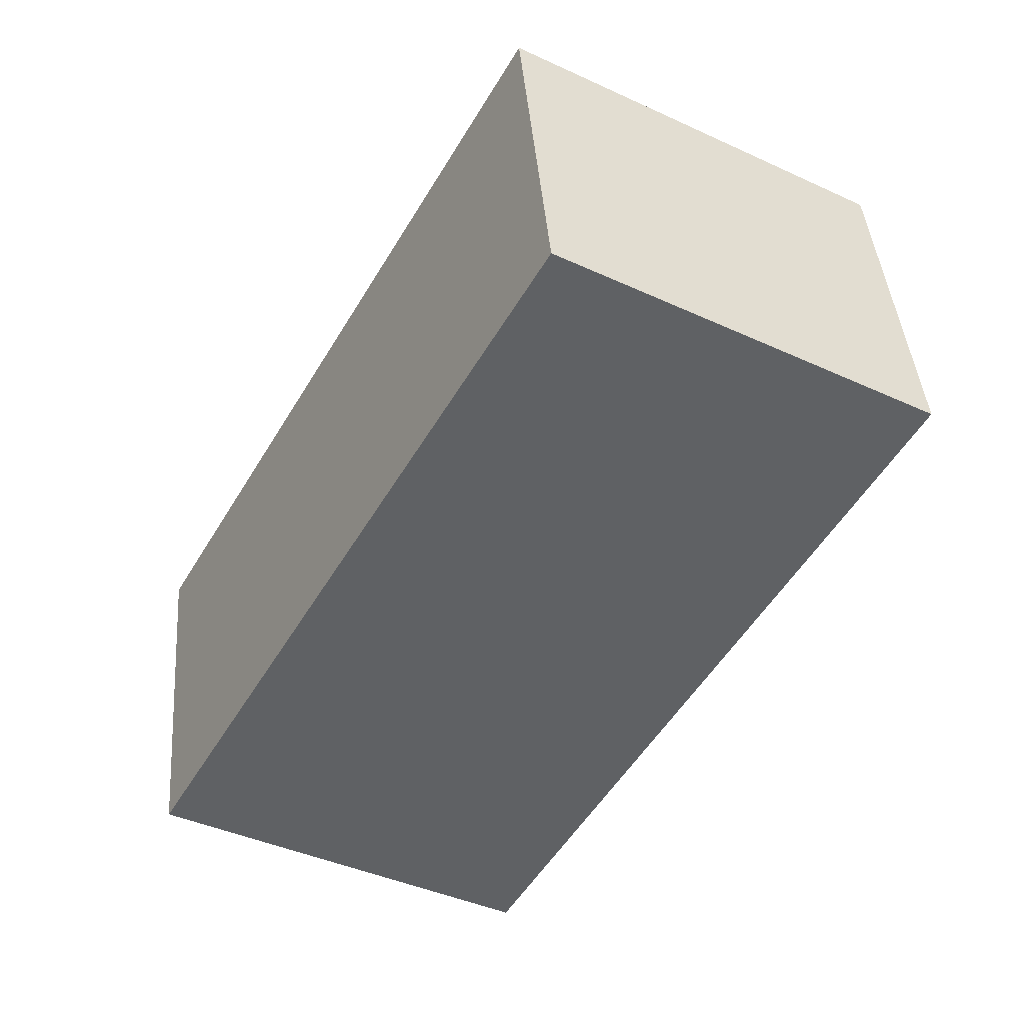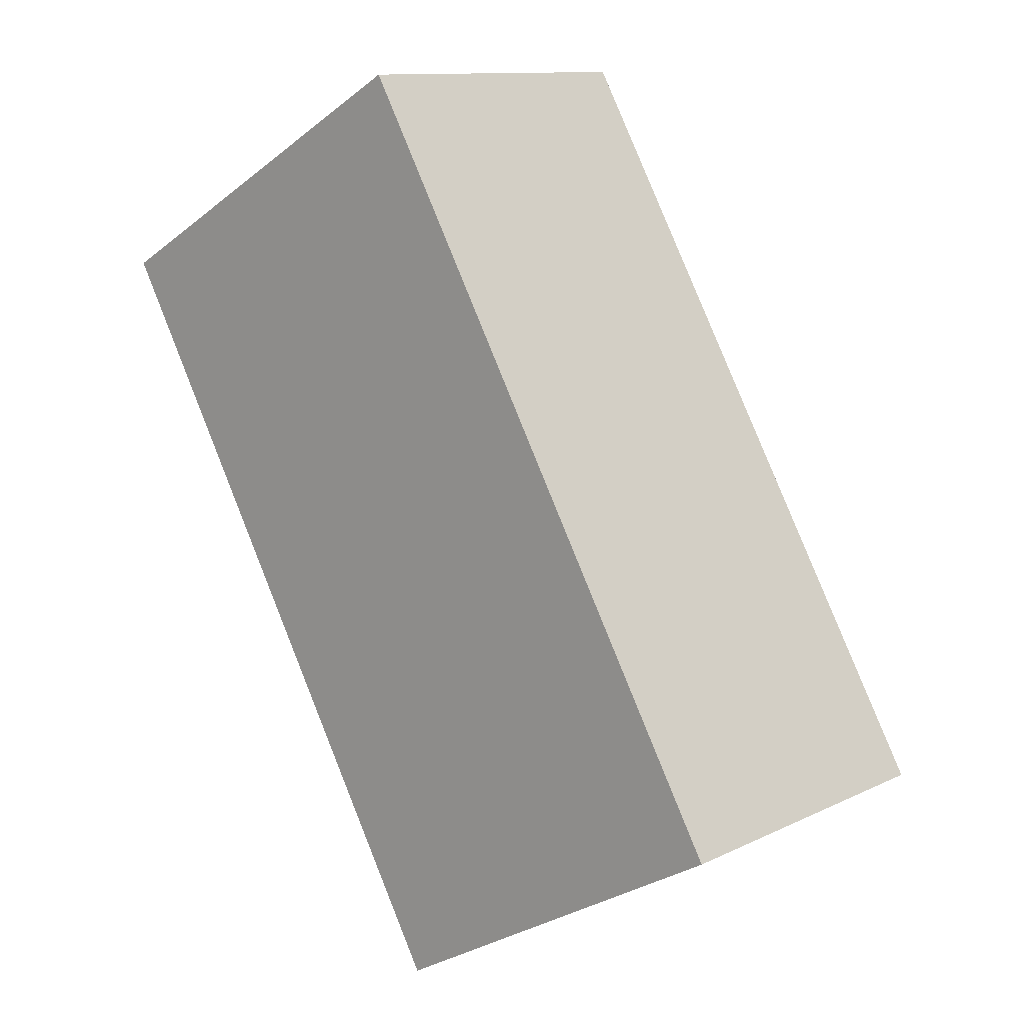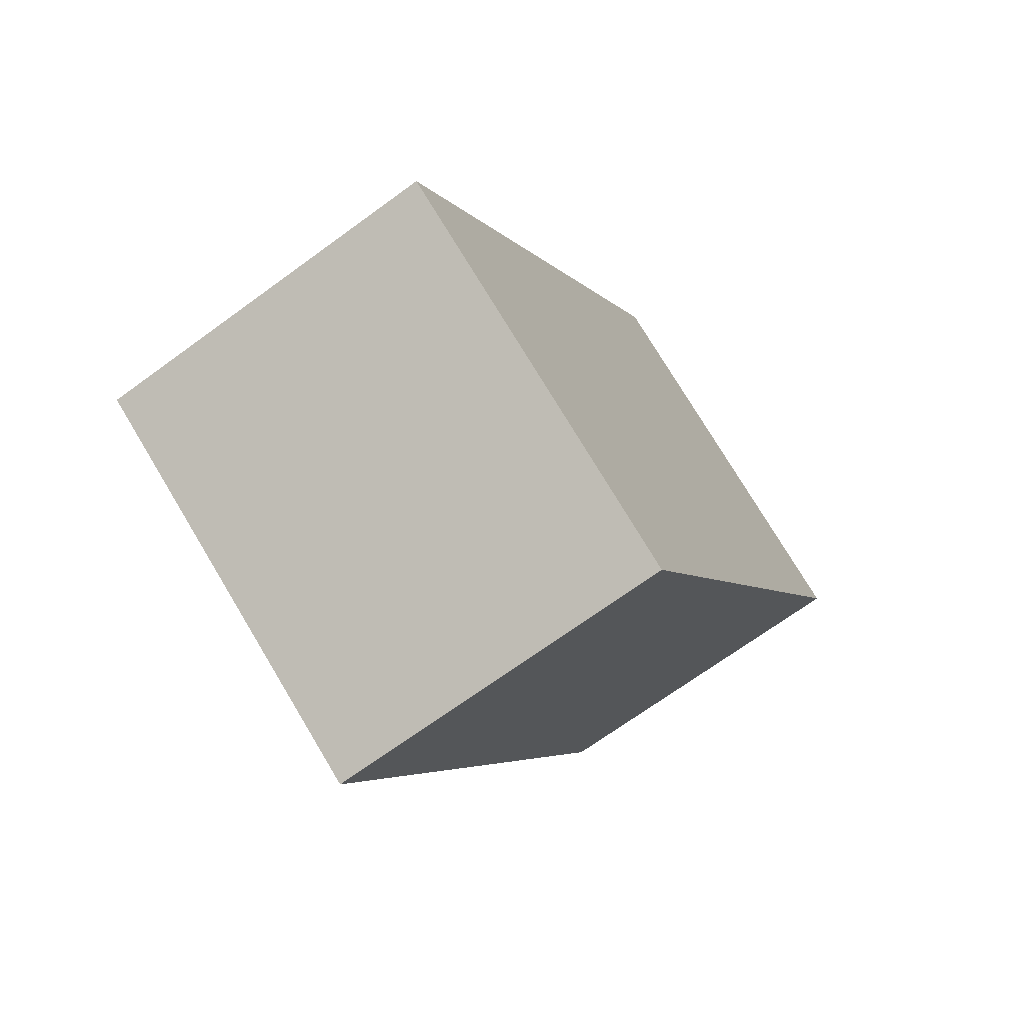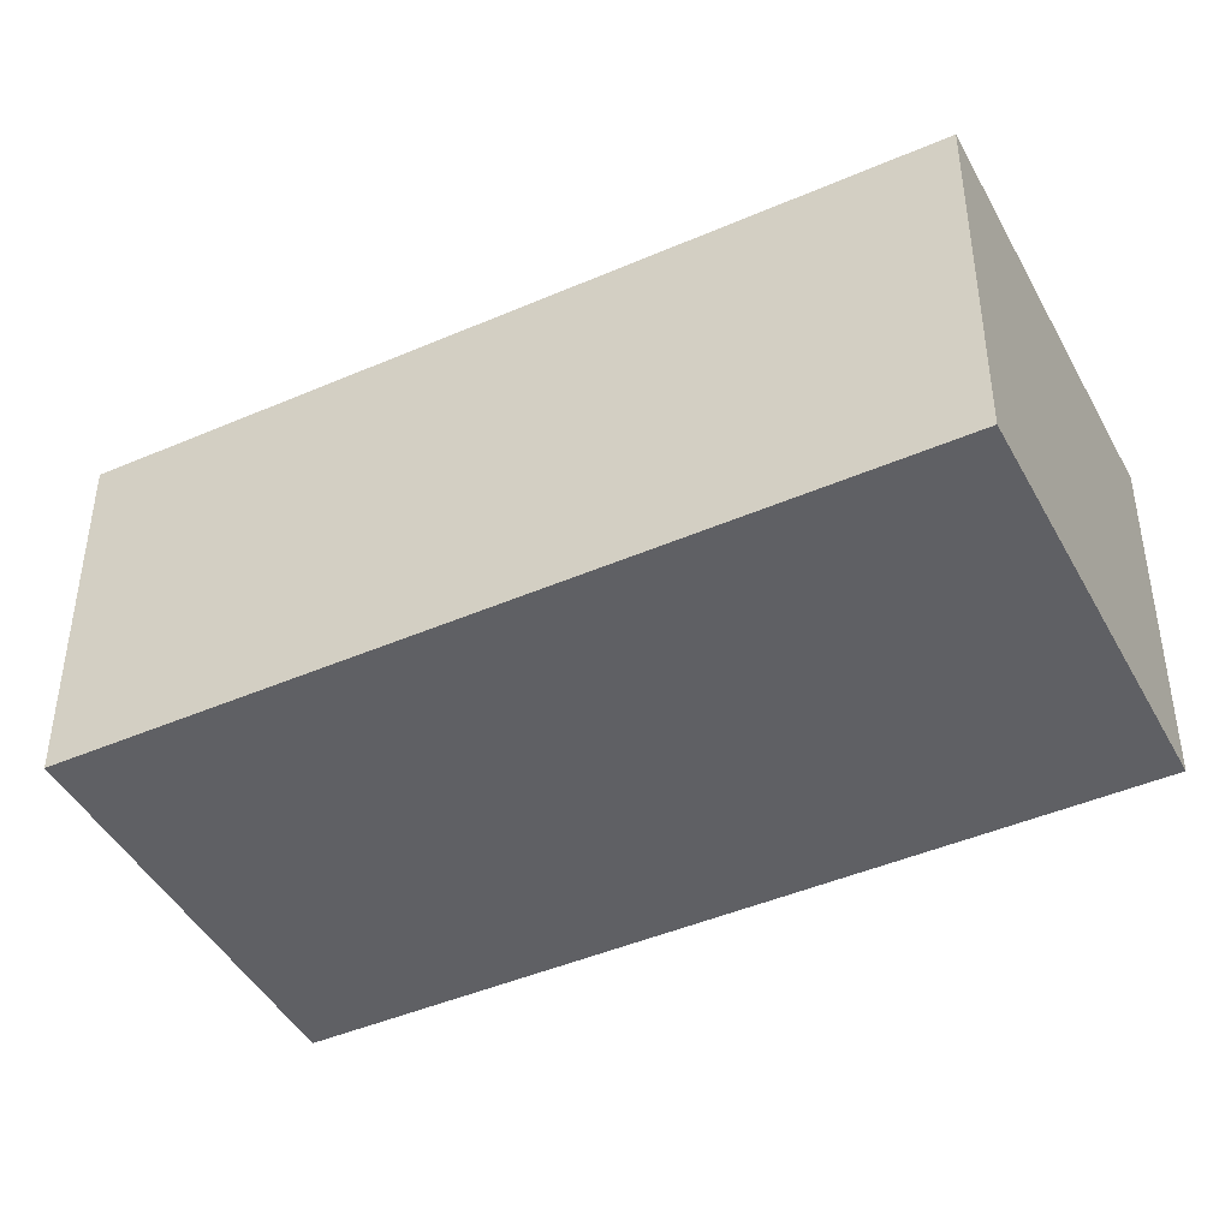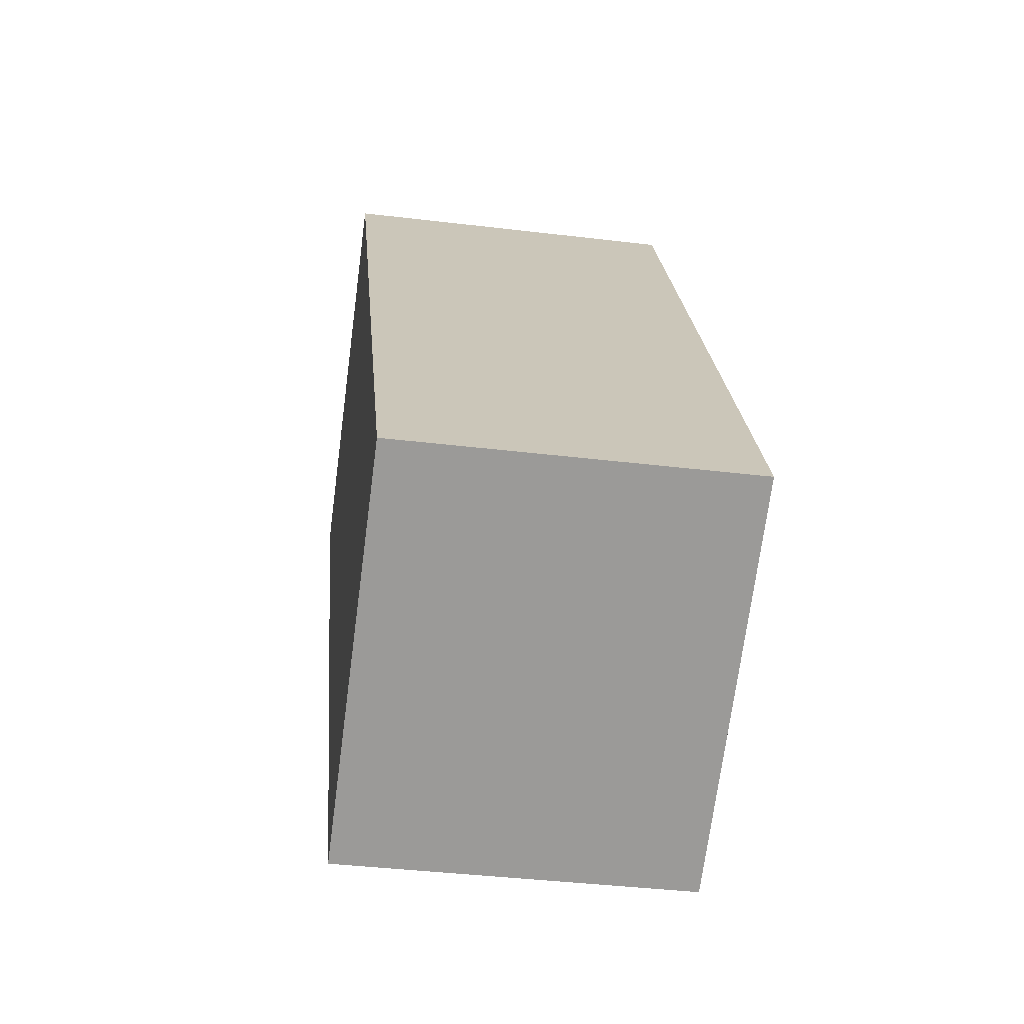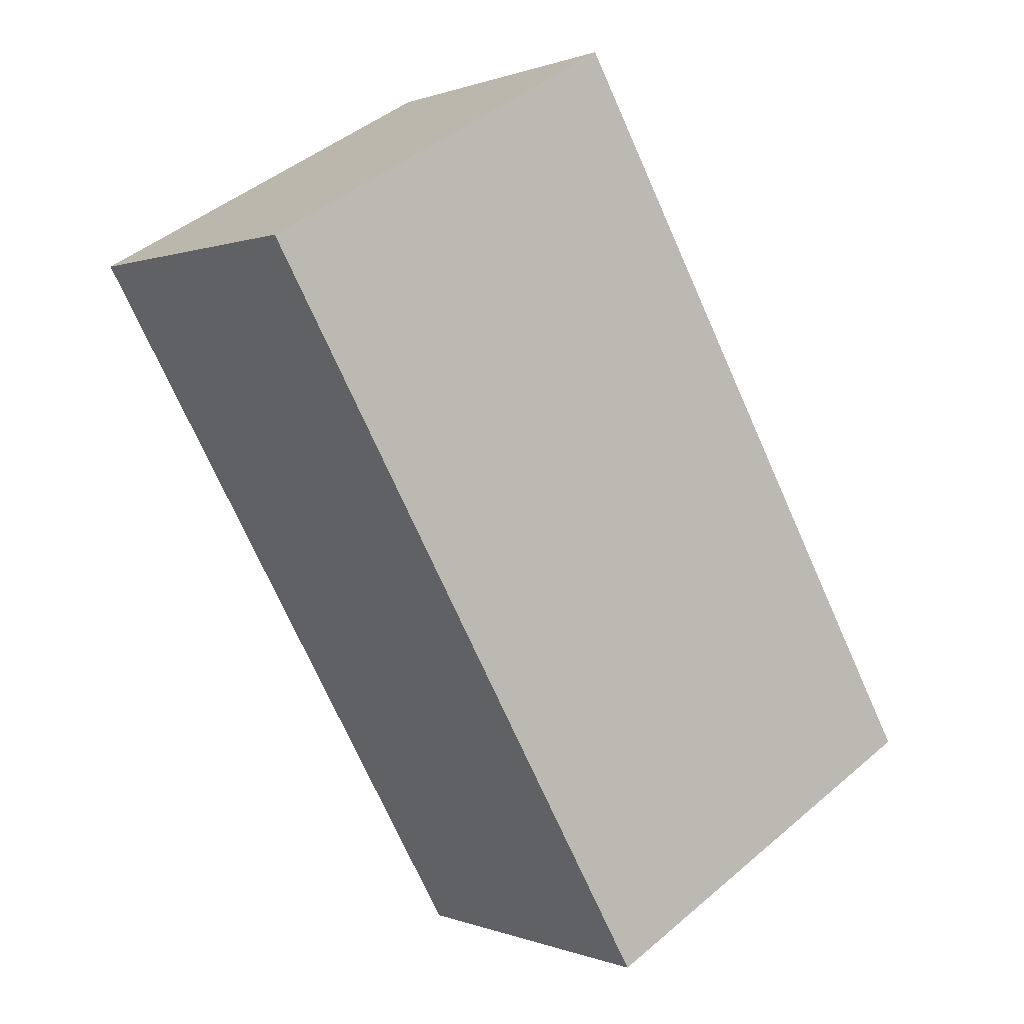
<metadata>
{"format":"obj","ext":"obj","renderer":"f3d","projection":"perspective","resolution":1024,"background":"white","views":[{"elev":42.0,"azim":175.5,"up":"+Z"},{"elev":11.6,"azim":41.0,"up":"+Z"},{"elev":-69.4,"azim":126.2,"up":"+Z"},{"elev":-44.6,"azim":87.2,"up":"+Y"},{"elev":-39.7,"azim":81.5,"up":"+Z"},{"elev":0.4,"azim":-34.9,"up":"+Z"}]}
</metadata>
<code>
v  2.461 -8.54e-17 1.395
v  5.042e-05 2.365 -7.472e-05
v  0 0 0
v  2.461 2.365 1.395
v  5.203 2.107e-16 -3.441
v  5.203 2.365 -3.441
v  2.742 2.365 -4.836
v  2.742 2.961e-16 -4.836
g defaultobject
f 1 2 3
f 2 1 4
f 5 4 1
f 4 5 6
f 7 5 8
f 5 7 6
f 2 8 3
f 8 2 7
f 4 7 2
f 7 4 6
f 1 8 5
f 8 1 3

</code>
